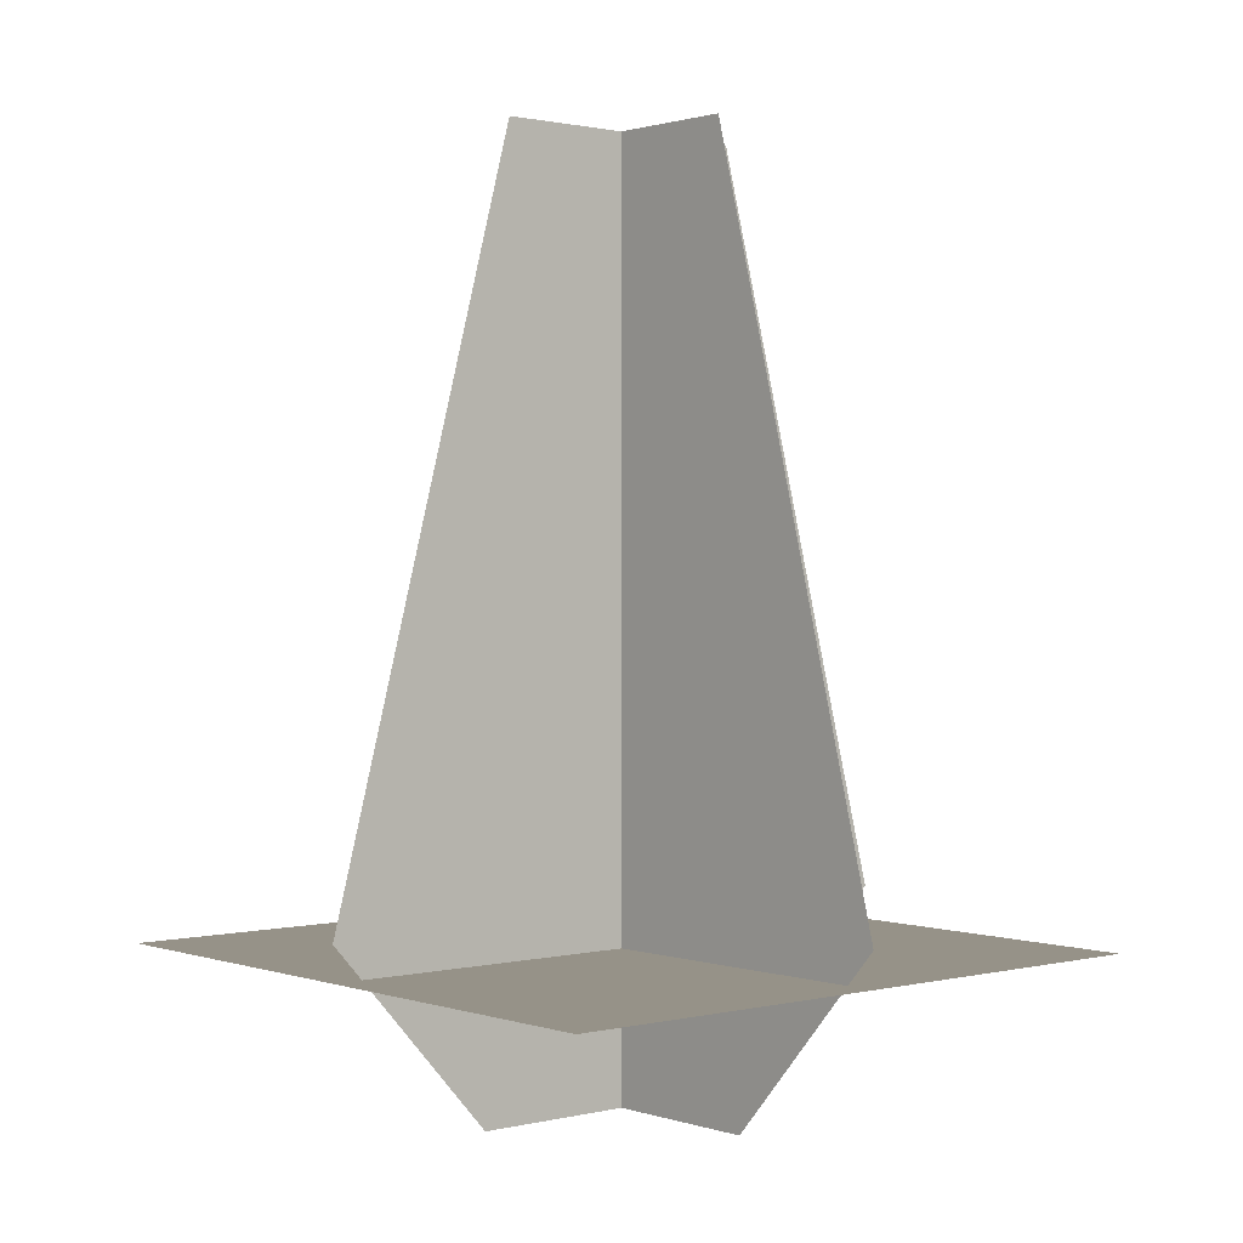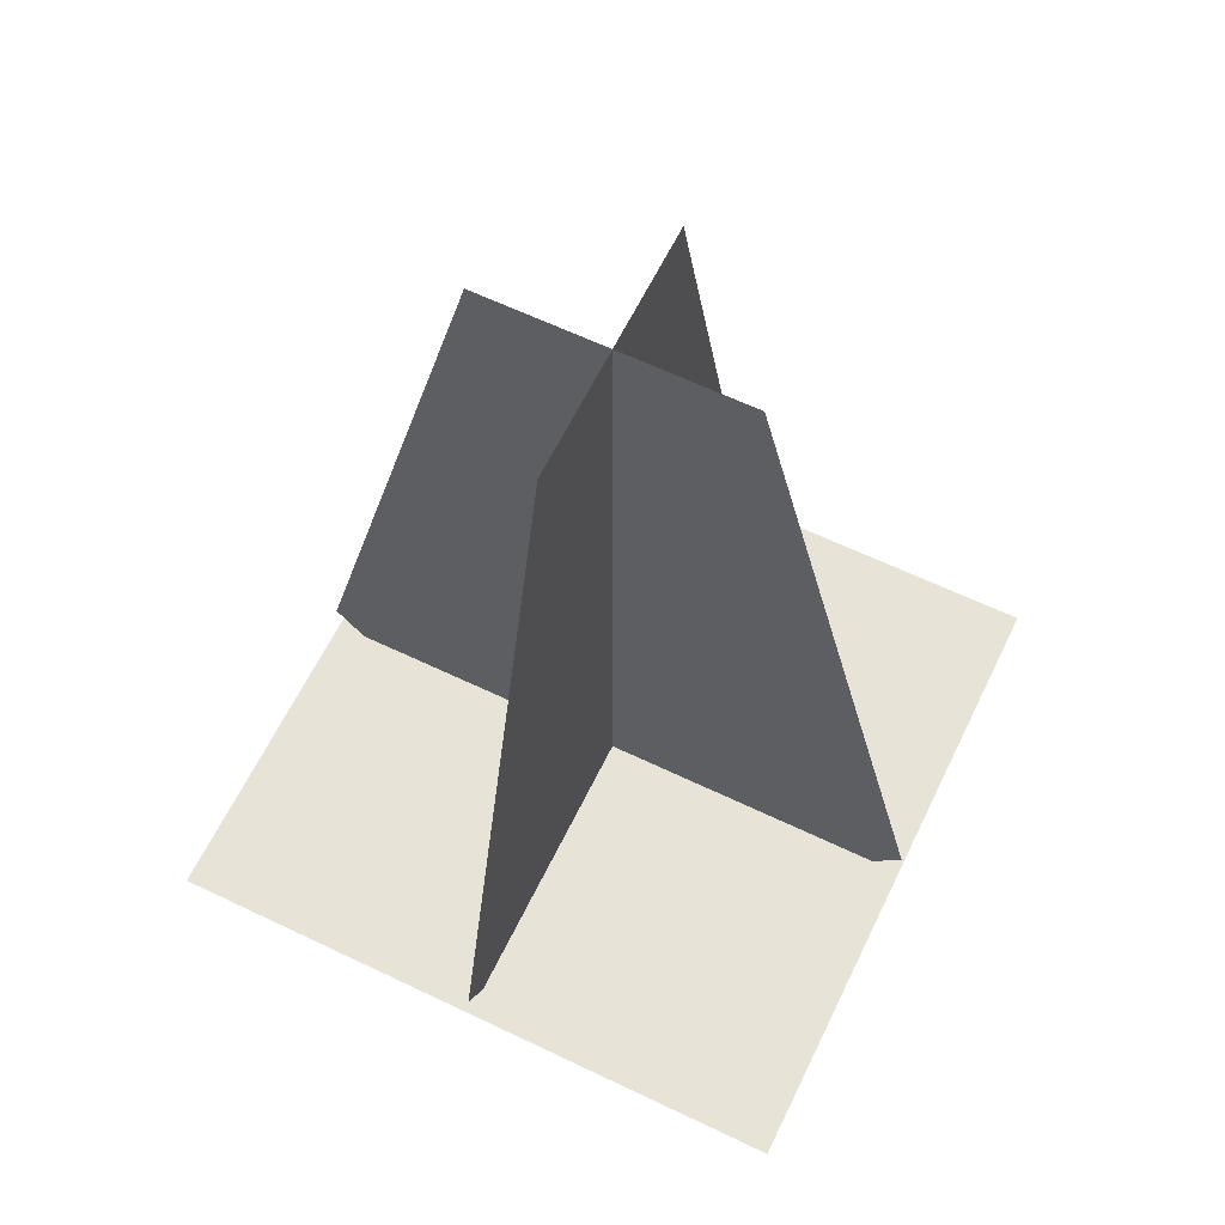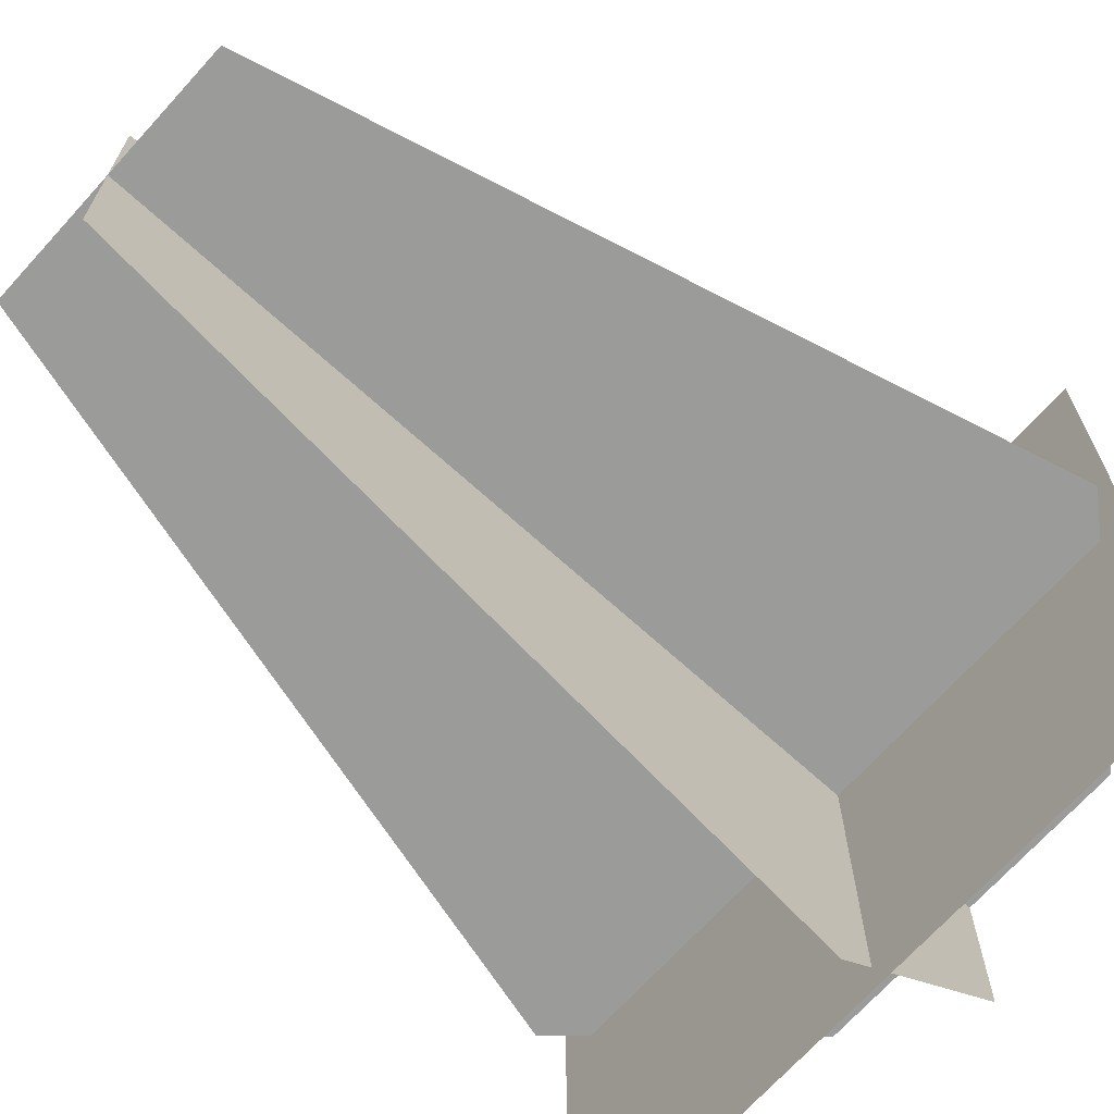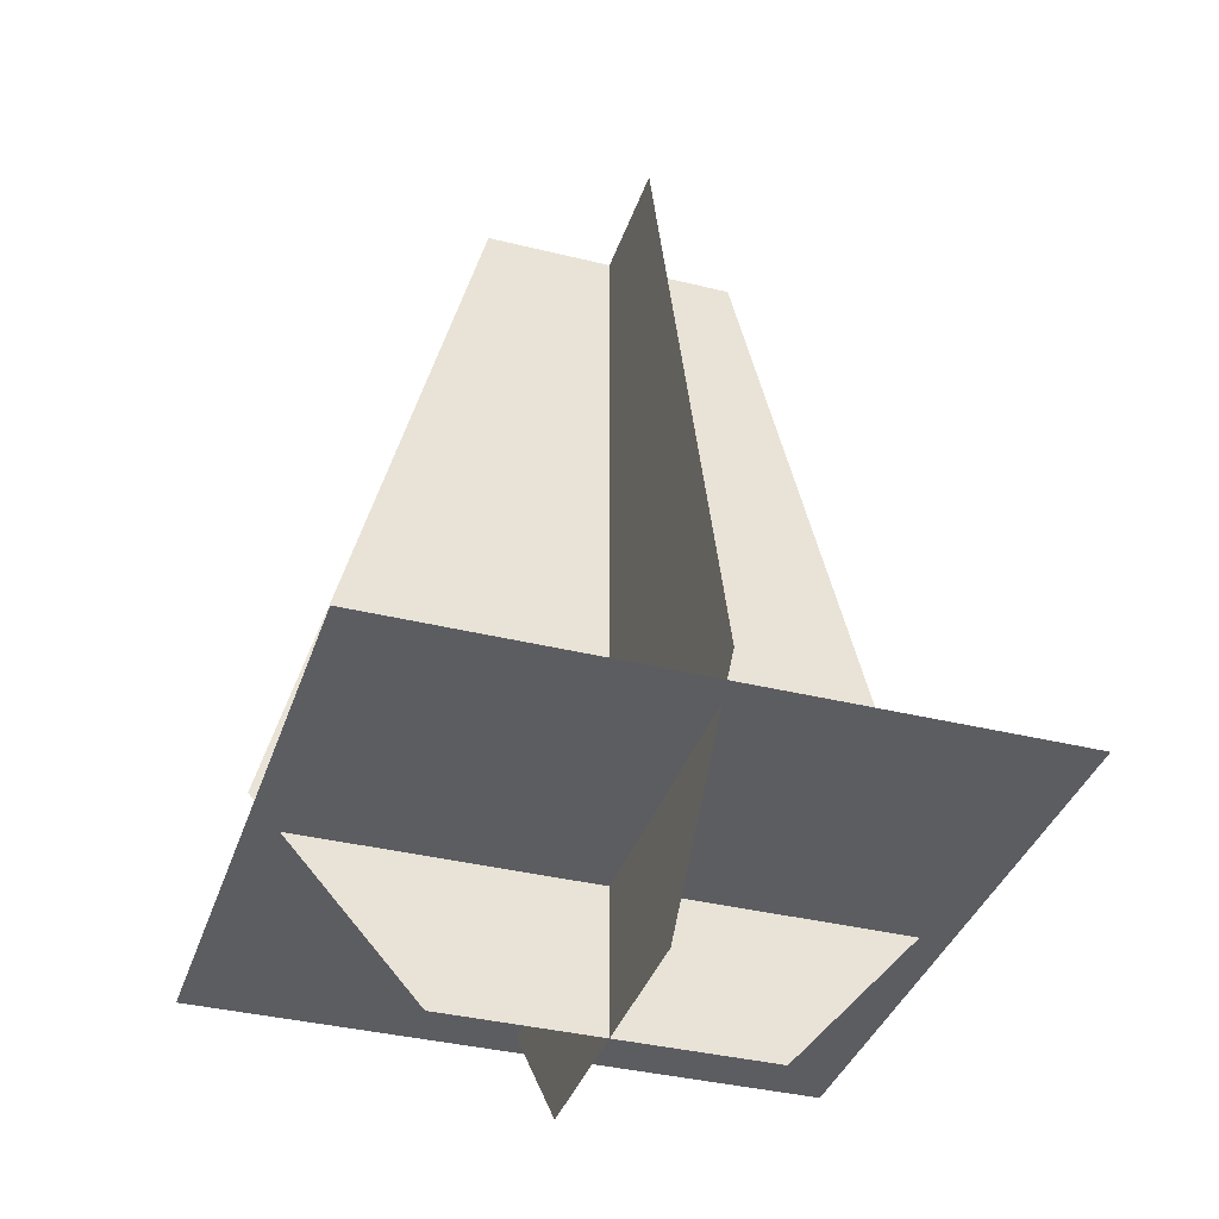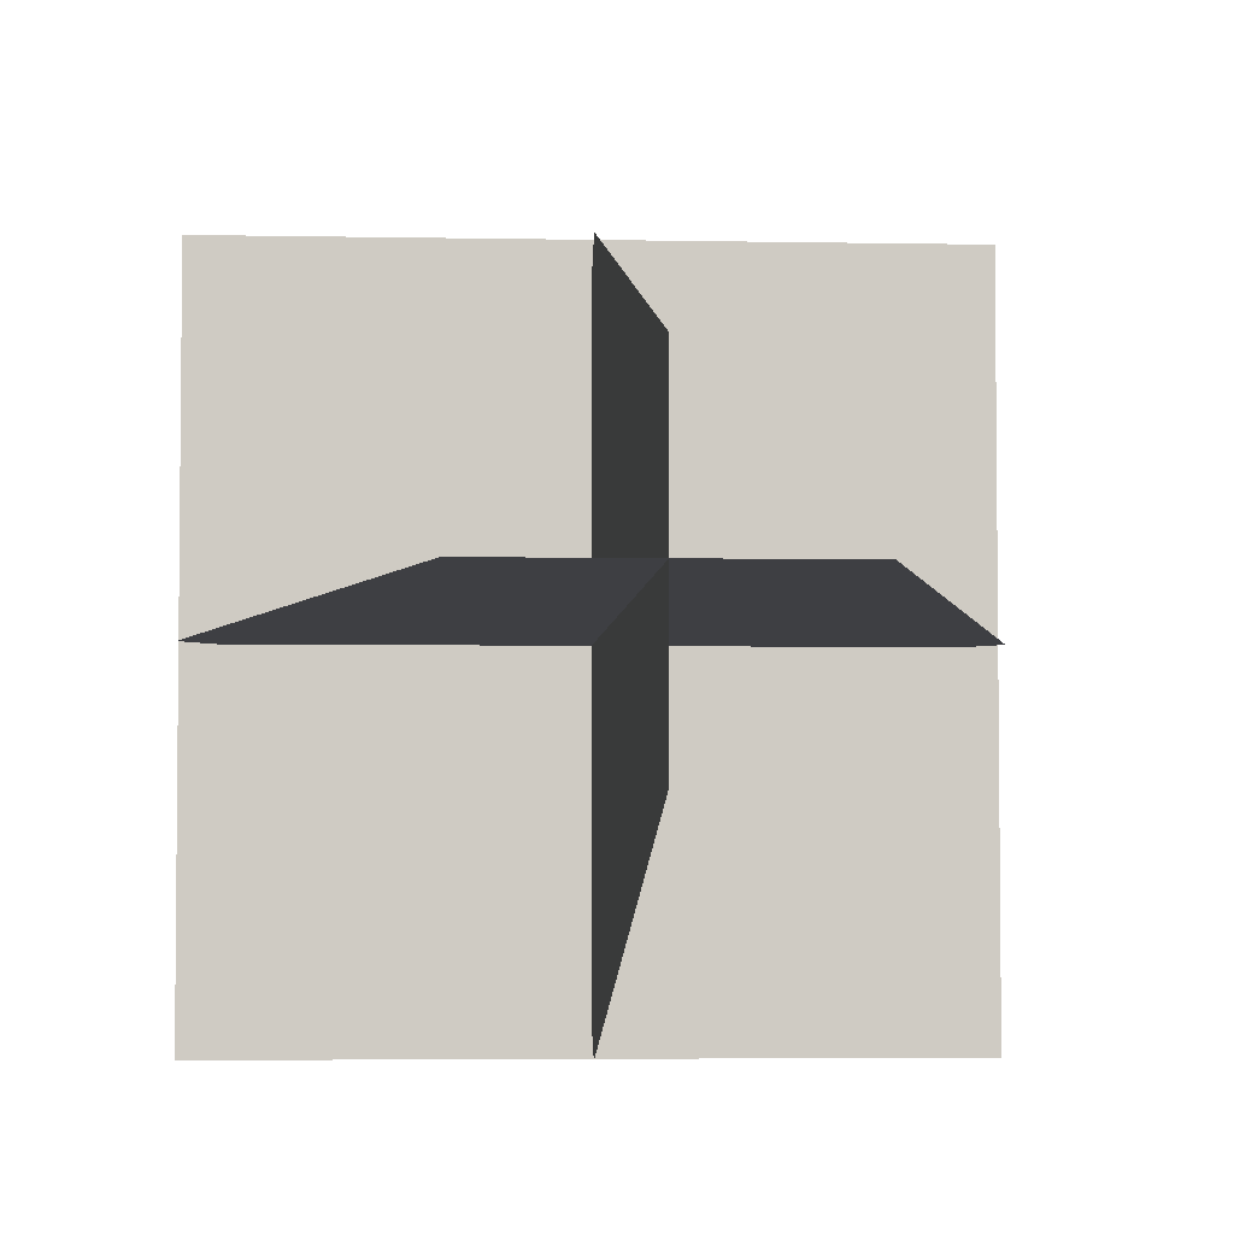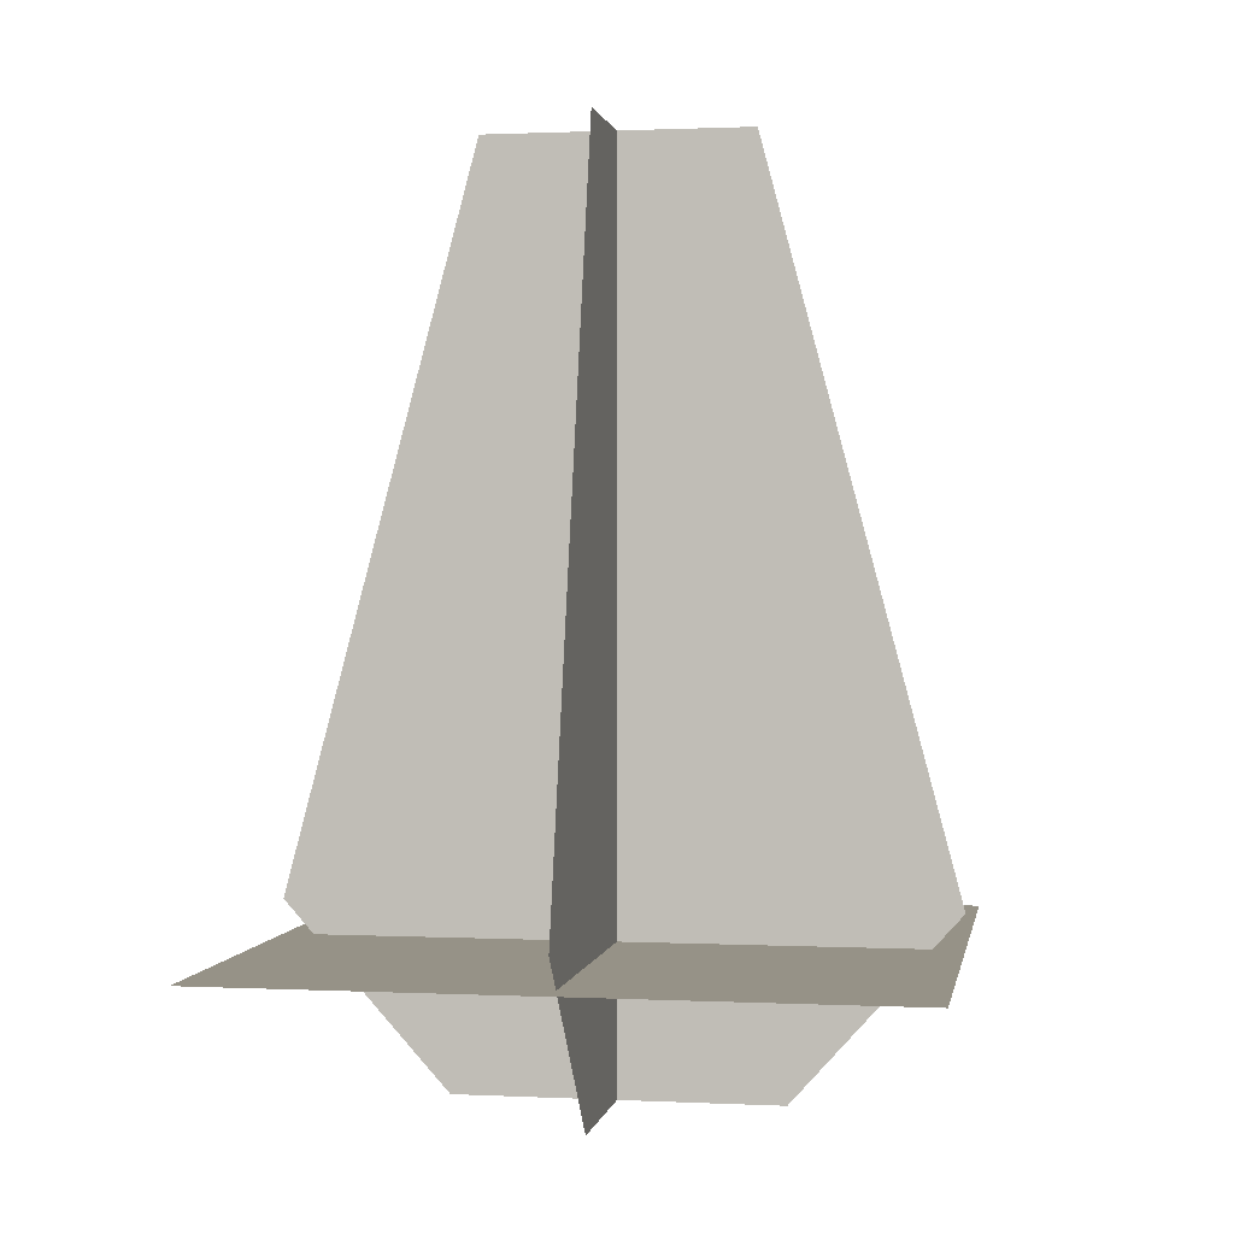
<metadata>
{"format":"obj","ext":"obj","renderer":"f3d","projection":"perspective","resolution":1024,"background":"white","views":[{"elev":1.2,"azim":-130.7,"up":"+Z"},{"elev":62.7,"azim":-154.1,"up":"+Z"},{"elev":-69.6,"azim":47.8,"up":"+Y"},{"elev":-37.1,"azim":-17.7,"up":"+Z"},{"elev":-4.3,"azim":-3.8,"up":"+Y"},{"elev":1.1,"azim":-170.1,"up":"+Z"}]}
</metadata>
<code>
o m_MuzzleFlash_01
v 1.201 2.741 10.25
v -1.201 0.3387 10.25
v 1.201 0.3387 10.25
v -1.201 2.741 10.25
v -0 0.9458 9.695
v 0 2.741 10.37
v -0 0.3387 10.37
v 0 2.134 9.695
v 0 1.052 13.05
v 1e-06 2.028 13.05
v 0.5942 1.54 9.695
v -1.201 1.54 10.37
v 1.201 1.54 10.37
v -0.5942 1.54 9.695
v 0.4885 1.54 13.05
v -0.4885 1.54 13.05
f 1 2 3
f 2 1 4
f 5 6 7
f 6 5 8
f 6 9 7
f 9 6 10
f 11 12 13
f 12 11 14
f 12 15 13
f 15 12 16

</code>
